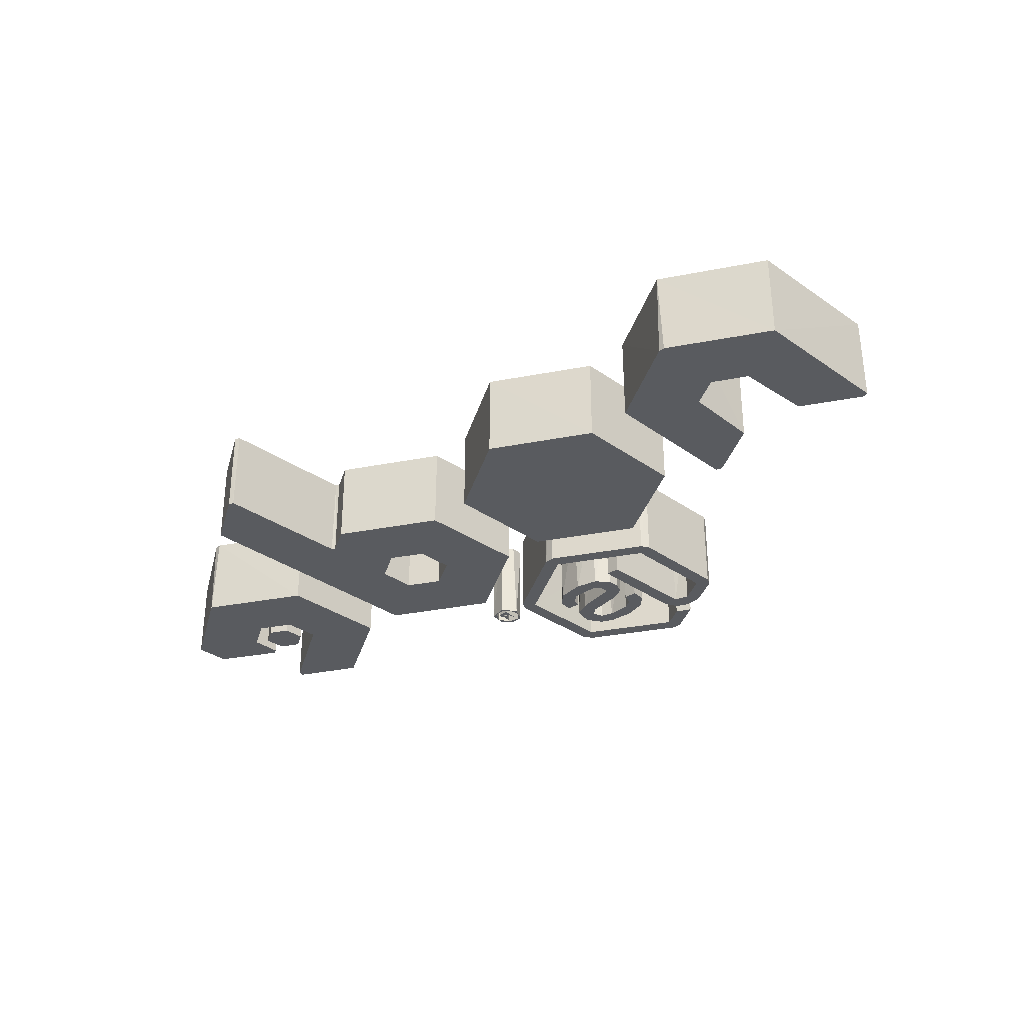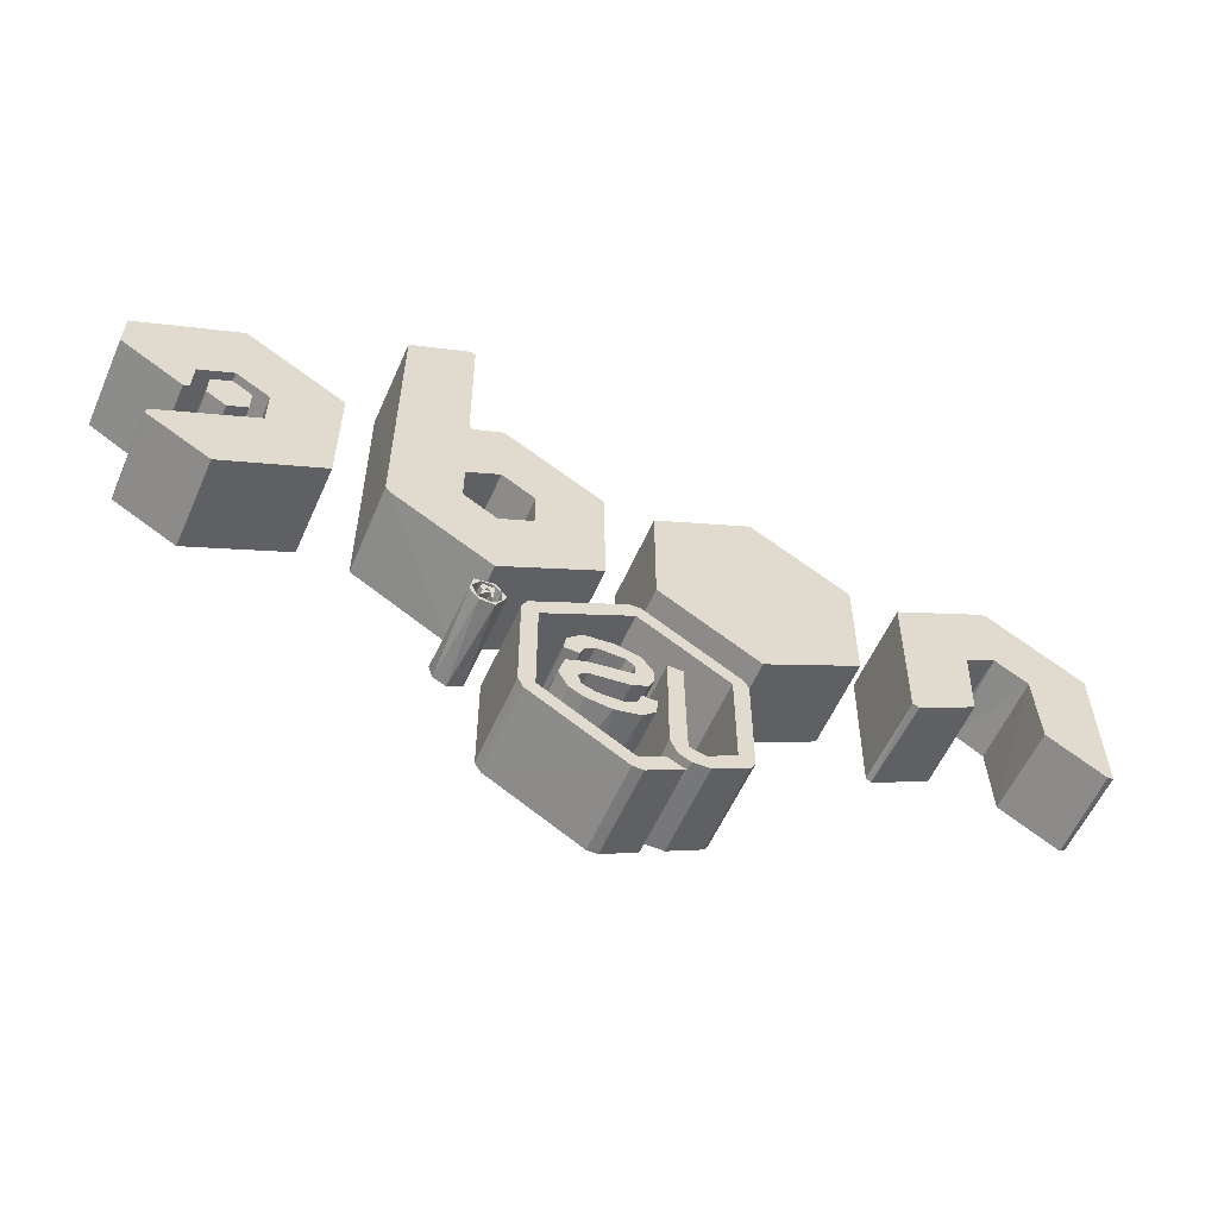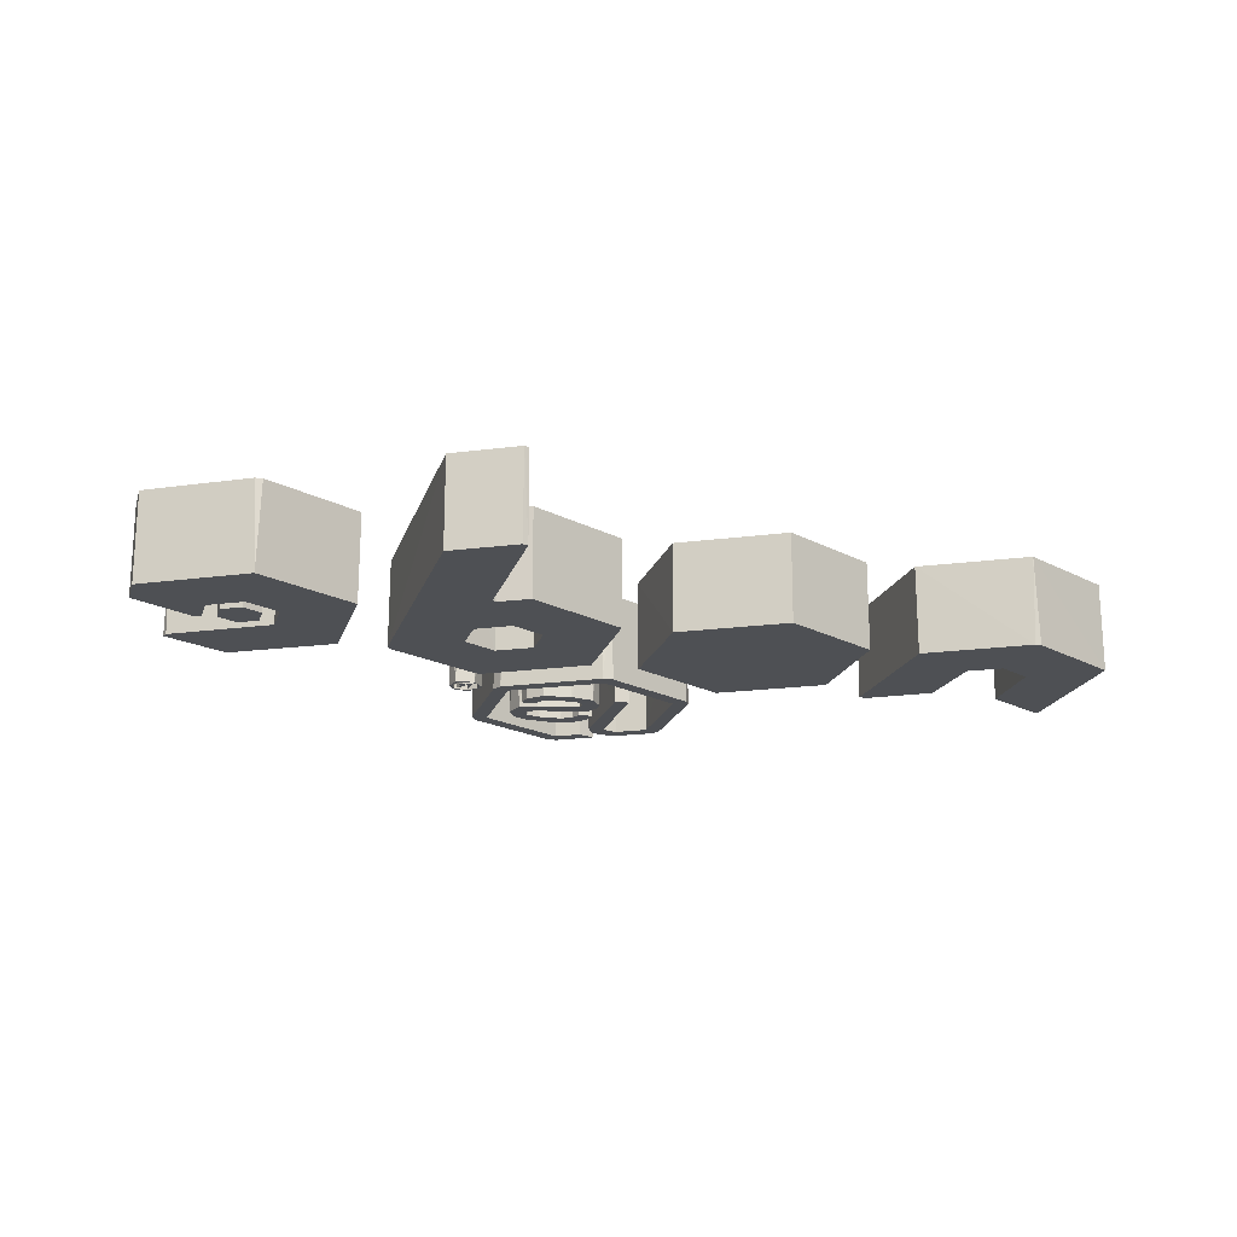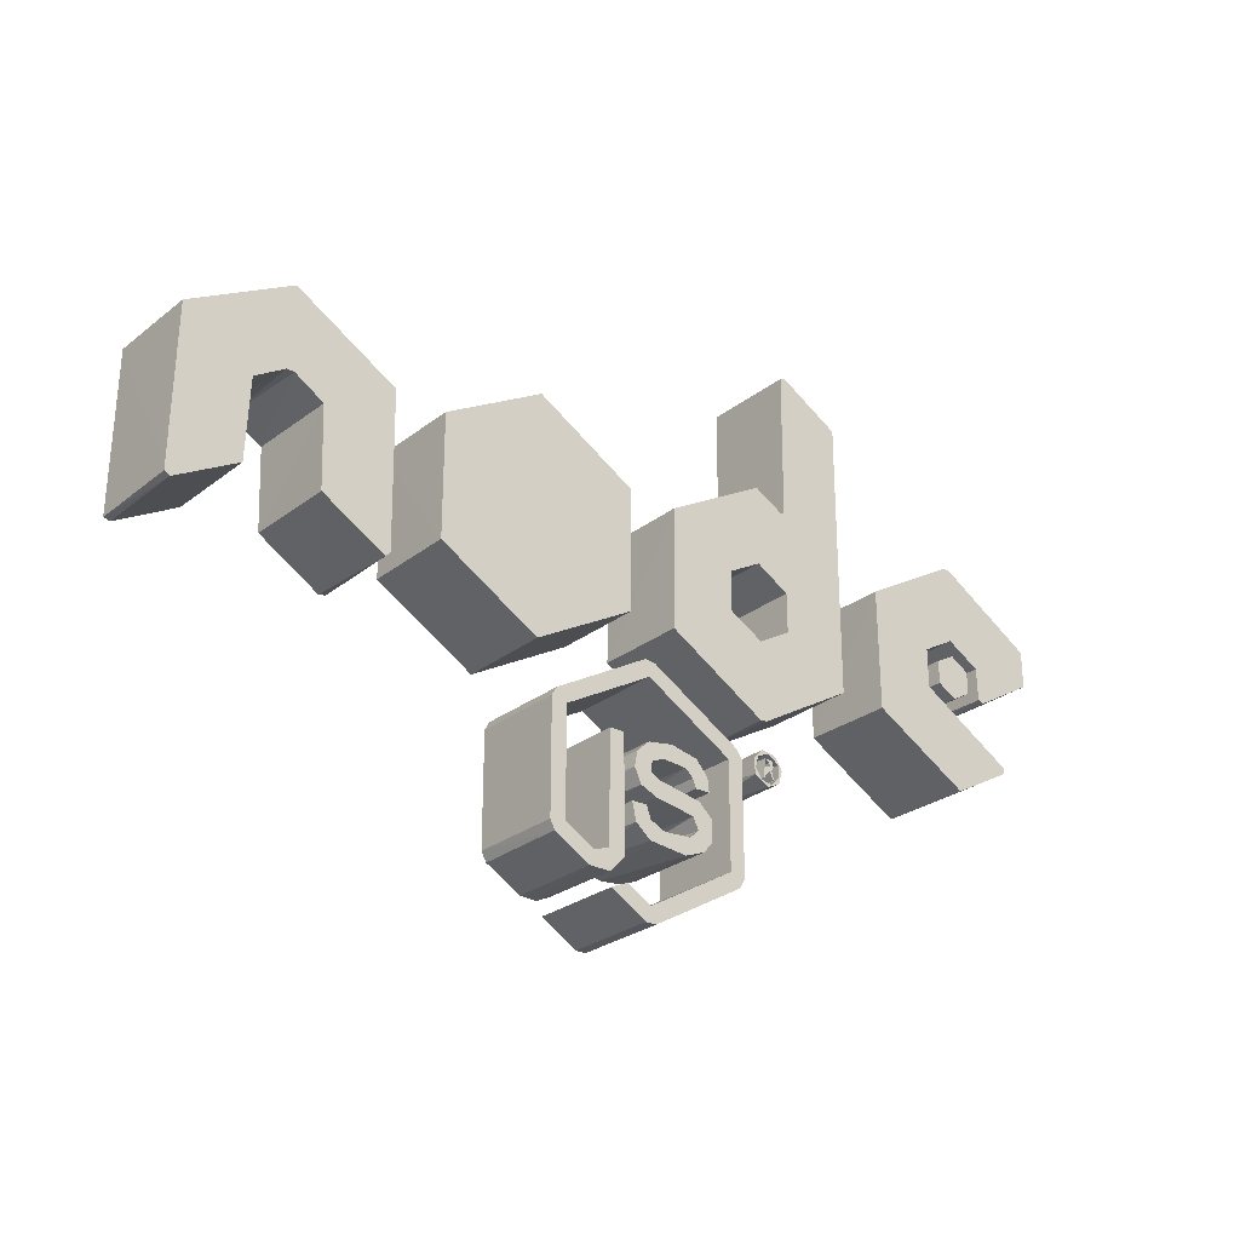
<metadata>
{"format":"obj","ext":"obj","renderer":"f3d","projection":"perspective","resolution":1024,"background":"white","views":[{"elev":-32.2,"azim":-134.8,"up":"+Z"},{"elev":-57.6,"azim":156.3,"up":"+Y"},{"elev":-18.9,"azim":164.4,"up":"+Z"},{"elev":-26.8,"azim":-39.9,"up":"+Y"}]}
</metadata>
<code>
o obj_0
v -4.945 0.9409 0
v -4.959 -0.3441 0.7638
v 2.256 1.415 0
v -0.9198 -2.41 0.7638
v 2.294 1.402 0.7638
v 0.9978 2.242 0
v 0.9982 2.242 0.7638
v 3.113 0.9165 0
v 0.4337 2.517 0
v 0.4345 2.517 0.7638
v 1.003 -0.06094 -0
v 0.4231 1.28 0.7638
v 0.3891 1.267 0.7638
v 3.115 0.5998 0
v 2.536 0.5853 0
v 0.1388 1.404 0.7638
v 2.591 0.2922 0
v 2.542 0.3189 0
v 0.4795 2.535 0
v 0.4236 1.285 0
v 0.3926 1.265 0
v 2.251 0.7496 0
v -0.918 -2.409 -0
v 1.408 0.9266 0
v 2.422 0.5202 0
v 2.256 0.6146 0
v 2.42 0.3289 0
v 2.092 0.5214 0
v 1.965 0.5865 0
v 1.41 -0.08972 -0
v -1.203 -1.053 -0
v 2.092 0.3276 0
v 2.254 0.2355 0
v -0.9529 -1.215 -0
v 1.965 0.2568 0
v -1.006 -1.076 -0
v -1.098 -1.2 -0
v -0.08624 -0.9547 0.7638
v -0.4257 -1.186 0.7638
v -0.412 -1.301 0.7638
v 0.9942 -0.09072 0.7638
v 0.1337 0.7396 0
v -0.5382 -1.303 0.7638
v 0.4204 0.5755 0
v 0.4219 0.2426 0
v -0.5095 -1.393 0.7638
v 0.1371 0.07795 0
v -0.3903 -1.501 0.7638
v -0.5682 -1.522 0.7638
v 2.773 -0.2125 -0
v 2.79 -0.2696 -0
v 2.253 -0.5664 -0
v 0.9773 -0.1067 -0
v -1.2 -1.953 -0
v -0.08699 -1.876 0.7638
v -1.259 -2.078 -0
v -0.2177 -1.854 0.7638
v -0.3928 -1.683 0.7638
v -0.6013 -1.692 0.7638
v -1.175 -2.167 -0
v -0.9663 -2.286 -0
v -1.009 -2.411 -0
v -1.315 -2.231 -0
v -1.133 -0.08191 0.7638
v -1.985 -0.5675 0.7638
v 0.1304 -0.5848 -0
v 0.2253 -0.8449 -0
v 0.2771 -0.8508 -0
v 0.2898 -0.9441 -0
v 0.2088 -0.879 -0
v 0.2274 -0.9187 -0
v 0.1759 -0.898 -0
v 0.1335 -0.8396 -0
v 0.114 -0.818 -0
v 0.1468 -0.9455 -0
v 0.1158 -0.874 -0
v 0.06333 -0.8931 -0
v 0.02037 -0.9429 -0
v 0.3055 -0.9944 -0
v 0.2434 -1.05 -0
v 0.2077 -0.9535 -0
v 0.1725 -0.5719 0.7638
v 0.1929 -0.9382 -0
v 0.1166 -0.5796 0.7638
v -0.519 -1.62 0.7638
v -0.474 -1.772 0.7638
v 0.1864 -0.9714 -0
v 0.2287 -1.084 -0
v 0.2267 -1.032 -0
v 0.105 -1.086 -0
v 2.25 0.75 0.7638
v 1.404 0.9219 0.7638
v 0.05635 -0.9972 -0
v 2.536 0.5858 0.7638
v 0.1273 -1.068 -0
v 0.1316 -1.032 -0
v 0.1382 1.404 0
v -1.981 1.408 0
v -1.135 0.9251 0
v 2.258 0.6149 0.7638
v 2.422 0.5191 0.7638
v -0.7106 0.9175 0
v -0.1508 0.5753 0
v -0.1521 0.241 0
v -0.7271 -0.08767 -0
v 2.091 0.5219 0.7638
v -1.136 -0.0839 -0
v -0.9664 -0.5536 -0
v -0.9168 -0.4309 -0
v -1.011 -0.4282 -0
v -0.1271 -0.8872 -0
v -0.2167 -0.9859 -0
v 2.42 0.3299 0.7638
v 1.965 0.5857 0.7638
v -0.08441 -0.9789 -0
v -0.5524 -1.058 -0
v -0.4312 -1.174 -0
v -0.6501 -1.164 -0
v -0.5678 -1.225 -0
v 2.092 0.3276 0.7638
v -0.8009 -1.026 -0
v -0.887 -1.166 -0
v -2.822 -0.08689 -0
v -0.4109 -1.3 -0
v 2.255 0.2349 0.7638
v -0.5376 -1.304 -0
v -0.5221 -1.57 -0
v -0.5958 -1.514 -0
v -0.4255 -1.446 -0
v -0.3755 -1.617 -0
v -0.2178 -1.854 -0
v -0.0866 -1.871 -0
v -0.4537 -1.759 -0
v -0.5495 -1.666 -0
v -0.5718 -1.816 -0
v -0.1328 -1.956 -0
v 1.964 0.2571 0.7638
v -0.9512 -1.309 -0
v -0.5795 -1.378 -0
v -0.9254 -1.465 -0
v -1.059 -1.399 -0
v -1.101 -1.309 -0
v -0.9993 -1.548 -0
v -1.126 -1.549 -0
v -0.6635 -1.705 -0
v -0.8679 -1.7 -0
v -0.7871 -1.838 -0
v -0.9659 -1.645 -0
v -1.108 -1.683 -0
v -1.005 -1.785 -0
v -1.983 -0.5679 -0
v -1.807 -0.8877 0.7638
v -1.718 -0.9845 0.7638
v -1.849 -0.9595 0.7638
v -1.327 -1.054 0.7638
v -1.809 -0.8878 -0
v -1.849 -0.962 -0
v -1.718 -0.9847 -0
v -1.328 -1.054 -0
v -1.849 -1.874 0.7638
v -1.719 -1.852 0.7638
v -1.719 -1.852 -0
v -1.85 -1.876 -0
v 0.277 -0.8946 0.7638
v 0.2477 -0.8349 0.7638
v 0.3125 -0.9359 0.7638
v -1.464 -1.999 0.7638
v -1.339 -1.95 0.7638
v -1.327 -2.122 0.7638
v -1.508 -2.121 0.7638
v -1.314 -2.232 0.7638
v -1.811 -1.949 0.7638
v -1.472 -1.995 -0
v -1.341 -1.957 -0
v 0.2133 -0.8833 0.7638
v 0.1465 -0.8758 0.7638
v -1.362 -2.126 -0
v 0.227 -0.9284 0.7638
v -1.506 -2.121 -0
v -1.807 -1.953 -0
v 0.1847 -0.9008 0.7638
v 0.1947 -0.9325 0.7638
v -4.071 1.417 0
v -4.123 1.416 0
v -2.825 0.9248 0
v -3.251 0.9432 0
v -3.233 -0.3495 -0
v -3.828 0.6058 0
v -4.093 0.7551 0
v -4.379 0.5926 0
v -3.801 -0.06126 -0
v -3.293 -0.3641 -0
v -4.408 -0.0799 -0
v -4.907 -0.3662 -0
v -4.958 -0.3519 -0
v 3.114 0.913 0.7638
v 3.115 0.6009 0.7638
v 2.599 0.2956 0.7638
v 2.544 0.3106 0.7638
v 0.4782 2.536 0.7638
v 2.231 1.406 0.7638
v -0.1379 -1.959 0.7638
v 0.1355 0.7392 0.7638
v 0.4204 0.5749 0.7638
v 0.422 0.2426 0.7638
v 0.1371 0.07813 0.7638
v -0.1514 0.2404 0.7638
v 2.785 -0.2205 0.7638
v 2.778 -0.2774 0.7638
v 2.254 -0.5669 0.7638
v 1.413 -0.09194 0.7638
v 0.1224 -0.8144 0.7638
v 0.1726 -0.8315 0.7638
v -4.095 1.427 0.7638
v -0.9597 -1.287 0.7638
v -0.8846 -1.329 0.7638
v -0.9094 -1.468 0.7638
v -1.108 -1.287 0.7638
v -1.048 -1.409 0.7638
v -0.9999 -1.547 0.7638
v -1.129 -1.552 0.7638
v -0.8393 -1.707 0.7638
v -0.9625 -1.649 0.7638
v -0.6397 -1.837 0.7638
v -1.096 -1.701 0.7638
v 0.07399 -0.879 0.7638
v 0.03292 -0.907 0.7638
v 0.2808 -0.9988 0.7638
v 0.2068 -0.9548 0.7638
v 0.1846 -0.9705 0.7638
v 0.2277 -1.032 0.7638
v 0.278 -1.045 0.7638
v 0.2025 -1.07 0.7638
v 0.1473 -0.9433 0.7638
v -0.9657 -1.807 0.7638
v -4.942 0.9434 0.7638
v -2.825 0.9232 0.7638
v -3.249 0.9427 0.7638
v -3.231 -0.3302 0.7638
v -4.066 0.7469 0.7638
v -4.38 0.5874 0.7638
v -4.128 0.7463 0.7638
v 0.04965 -0.9753 0.7638
v 0.04474 -1.028 0.7638
v 0.1316 -1.032 0.7638
v 0.107 -1.056 0.7638
v 0.1702 -1.098 0.7638
v -1.983 1.41 0.7638
v -0.7135 0.9153 0.7638
v -1.136 0.9256 0.7638
v -0.1508 0.5767 0.7638
v -0.7268 -0.08829 0.7638
v -0.9088 -0.4353 0.7638
v -0.9665 -0.5541 0.7638
v -1.004 -0.4245 0.7638
v -0.1456 -0.8751 0.7638
v -0.2175 -0.985 0.7638
v -0.532 -1.069 0.7638
v -0.6329 -1.17 0.7638
v -0.5654 -1.231 0.7638
v -0.7644 -1.025 0.7638
v -0.9763 -1.063 0.7638
v -0.8428 -1.159 0.7638
v -0.9453 -1.203 0.7638
v -1.203 -1.053 0.7638
v -1.081 -1.158 0.7638
v -3.822 0.5979 0.7638
v -3.799 -0.06667 0.7638
v -2.825 -0.08389 0.7638
v -0.9661 -2.286 0.7638
v -1.202 -1.987 0.7638
v -1.174 -2.167 0.7638
v -1.011 -2.411 0.7638
v -3.269 -0.3714 0.7638
v -4.404 -0.07669 0.7638
v -4.915 -0.3695 0.7638
f 236 1 2
f 195 2 1
f 273 62 4
f 6 19 200
f 6 200 7
f 9 20 12
f 9 12 10
f 7 41 11
f 7 11 6
f 14 15 8
f 14 17 15
f 18 15 17
f 3 8 22
f 15 22 8
f 9 19 20
f 20 19 6
f 6 11 20
f 11 44 21
f 20 11 21
f 97 21 42
f 29 3 22
f 3 29 24
f 25 33 26
f 24 29 35
f 33 25 27
f 51 52 35
f 32 28 33
f 28 26 33
f 42 21 44
f 45 44 11
f 11 53 45
f 45 53 47
f 53 66 47
f 21 13 12
f 50 51 35
f 30 35 52
f 24 35 30
f 21 12 20
f 273 63 62
f 110 156 255
f 151 64 65
f 107 64 151
f 67 73 74
f 74 68 67
f 69 67 68
f 79 69 68
f 71 81 83
f 72 70 83
f 76 70 72
f 71 83 70
f 11 41 53
f 73 77 74
f 75 76 72
f 16 13 21
f 16 21 97
f 74 77 78
f 80 69 79
f 82 53 41
f 81 87 83
f 87 81 89
f 79 88 80
f 95 80 88
f 88 90 95
f 29 22 91
f 15 94 22
f 91 22 94
f 91 114 29
f 3 24 201
f 24 92 201
f 75 83 87
f 76 75 96
f 93 78 77
f 78 93 90
f 93 95 90
f 185 98 99
f 42 103 102
f 97 42 102
f 104 47 66
f 103 104 105
f 105 102 103
f 66 105 104
f 110 109 108
f 109 111 108
f 112 108 111
f 111 115 112
f 124 126 117
f 116 117 119
f 118 116 119
f 121 116 118
f 36 121 122
f 34 36 122
f 118 122 121
f 37 36 34
f 131 112 115
f 126 119 117
f 139 129 128
f 127 128 129
f 129 130 127
f 115 132 131
f 269 123 65
f 133 134 130
f 127 130 134
f 135 134 133
f 135 147 145
f 129 46 48
f 127 85 49
f 132 136 131
f 136 23 131
f 138 139 140
f 128 140 139
f 142 37 138
f 140 141 138
f 141 142 138
f 34 138 37
f 143 148 149
f 145 134 135
f 150 149 148
f 145 147 146
f 147 150 146
f 144 143 149
f 148 146 150
f 61 131 23
f 82 84 66
f 124 39 40
f 25 100 101
f 106 100 26
f 119 43 260
f 58 130 48
f 38 55 115
f 66 53 82
f 106 32 120
f 134 85 127
f 59 85 134
f 58 86 133
f 151 65 123
f 152 255 156
f 124 40 126
f 154 152 156
f 156 157 154
f 43 126 40
f 265 31 159
f 265 159 155
f 162 158 153
f 159 174 168
f 153 161 162
f 157 163 154
f 168 155 159
f 160 154 163
f 124 117 39
f 60 61 63
f 62 63 61
f 23 62 61
f 108 158 110
f 107 151 99
f 123 99 151
f 110 158 156
f 157 156 158
f 174 159 31
f 162 173 180
f 31 54 174
f 158 162 163
f 158 163 157
f 177 179 173
f 173 174 177
f 54 56 174
f 177 174 56
f 180 163 162
f 179 180 173
f 184 183 189
f 113 125 27
f 187 188 186
f 183 186 188
f 188 189 183
f 46 129 139
f 126 43 119
f 127 49 128
f 130 129 48
f 115 55 132
f 189 190 1
f 1 184 189
f 188 187 191
f 56 169 177
f 1 190 195
f 185 99 123
f 191 187 192
f 193 194 195
f 190 193 195
f 5 197 196
f 197 5 94
f 197 94 198
f 94 199 198
f 10 12 200
f 201 91 5
f 7 200 12
f 7 12 41
f 12 13 203
f 91 94 5
f 114 91 201
f 92 114 201
f 101 100 113
f 106 113 100
f 134 145 59
f 164 67 69
f 135 133 224
f 86 224 133
f 161 167 173
f 163 172 160
f 130 58 133
f 161 173 162
f 170 172 180
f 180 179 170
f 25 26 100
f 174 173 167
f 174 167 168
f 27 25 113
f 101 113 25
f 179 177 170
f 55 202 136
f 114 137 29
f 169 170 177
f 35 29 137
f 28 32 106
f 120 125 106
f 92 211 137
f 114 92 137
f 28 106 26
f 125 113 106
f 203 204 12
f 204 41 12
f 13 16 203
f 136 132 55
f 205 41 204
f 205 206 82
f 207 84 206
f 208 137 209
f 210 209 137
f 211 210 137
f 82 41 205
f 84 82 206
f 164 165 213
f 165 212 213
f 166 165 164
f 181 182 175
f 175 176 181
f 178 175 182
f 172 163 180
f 238 183 214
f 33 27 125
f 183 184 214
f 202 23 136
f 77 73 226
f 212 74 227
f 213 212 226
f 227 226 212
f 245 234 176
f 226 227 243
f 228 166 164
f 232 166 228
f 229 178 182
f 229 182 230
f 182 234 230
f 231 229 230
f 228 233 232
f 247 232 233
f 234 75 176
f 77 226 243
f 125 120 32
f 49 217 128
f 236 214 1
f 1 214 184
f 185 237 248
f 183 238 186
f 238 187 186
f 269 237 185
f 187 238 239
f 245 230 234
f 227 244 243
f 246 247 233
f 244 247 246
f 246 243 244
f 251 203 249
f 16 249 203
f 252 251 249
f 144 221 220
f 251 252 207
f 140 217 219
f 140 219 141
f 250 248 64
f 84 207 252
f 253 255 254
f 256 253 257
f 254 257 253
f 38 256 257
f 57 38 257
f 258 260 39
f 259 260 258
f 254 255 153
f 261 262 263
f 263 262 264
f 258 261 259
f 263 259 261
f 264 218 215
f 262 266 264
f 218 264 266
f 43 40 39
f 43 39 260
f 58 48 85
f 48 46 49
f 49 85 48
f 125 32 33
f 24 30 92
f 44 203 42
f 42 203 251
f 203 44 204
f 47 205 45
f 47 206 205
f 204 44 205
f 45 205 44
f 244 78 90
f 47 104 207
f 47 207 206
f 190 242 241
f 188 240 189
f 99 98 248
f 98 185 248
f 97 102 249
f 97 249 16
f 72 83 181
f 38 57 55
f 202 55 57
f 267 240 188
f 251 207 104
f 251 104 103
f 242 190 189
f 58 85 86
f 251 103 42
f 224 86 59
f 85 59 86
f 242 189 240
f 105 252 249
f 102 105 249
f 250 99 248
f 216 217 46
f 49 46 217
f 66 84 252
f 66 252 105
f 219 215 218
f 216 215 219
f 191 268 267
f 267 188 191
f 185 123 269
f 143 220 148
f 223 148 220
f 70 175 71
f 215 216 138
f 46 139 216
f 139 138 216
f 221 223 220
f 219 217 216
f 265 168 271
f 223 235 222
f 109 255 253
f 217 140 128
f 34 215 138
f 142 141 218
f 141 219 218
f 99 250 64
f 107 99 64
f 50 208 51
f 59 222 224
f 224 222 235
f 225 235 223
f 221 225 223
f 57 270 4
f 4 202 57
f 272 171 270
f 273 4 270
f 273 270 171
f 65 64 248
f 269 65 248
f 255 152 153
f 154 153 152
f 168 265 155
f 161 153 160
f 154 160 153
f 167 169 168
f 271 168 169
f 170 169 167
f 170 167 172
f 167 161 172
f 160 172 161
f 242 240 214
f 236 242 214
f 248 237 269
f 239 238 267
f 238 240 267
f 242 236 241
f 78 227 74
f 51 208 209
f 176 75 72
f 210 51 209
f 137 208 35
f 110 255 109
f 111 256 38
f 256 109 253
f 257 112 57
f 96 245 76
f 176 76 245
f 268 191 192
f 192 274 268
f 256 111 109
f 37 142 218
f 143 144 220
f 30 210 211
f 208 50 35
f 54 31 271
f 31 265 271
f 213 226 73
f 274 187 239
f 145 146 222
f 146 223 222
f 135 224 147
f 224 235 147
f 223 146 148
f 222 59 145
f 187 274 192
f 235 150 147
f 238 214 240
f 93 77 243
f 268 239 267
f 51 210 52
f 2 241 236
f 268 274 239
f 241 2 275
f 276 275 2
f 95 93 246
f 246 93 243
f 166 232 79
f 78 244 227
f 52 210 30
f 8 196 197
f 246 233 95
f 144 149 221
f 225 221 149
f 90 247 244
f 149 150 225
f 235 225 150
f 67 164 213
f 131 270 57
f 117 116 258
f 76 176 70
f 39 117 258
f 257 108 112
f 112 131 57
f 166 68 165
f 92 30 211
f 73 67 213
f 165 68 212
f 74 212 68
f 38 115 111
f 71 175 178
f 119 260 259
f 83 234 182
f 259 118 119
f 254 153 108
f 175 70 176
f 88 79 232
f 228 80 233
f 83 182 181
f 176 72 181
f 190 241 275
f 5 8 3
f 5 196 8
f 131 61 270
f 202 4 23
f 230 75 87
f 193 190 275
f 276 193 275
f 193 276 194
f 247 88 232
f 153 158 108
f 116 121 261
f 116 261 258
f 14 8 197
f 264 34 122
f 264 215 34
f 231 230 89
f 276 195 194
f 230 87 89
f 276 2 195
f 262 36 266
f 228 164 69
f 257 254 108
f 36 262 121
f 261 121 262
f 122 263 264
f 263 122 118
f 54 271 56
f 259 263 118
f 198 14 197
f 171 272 60
f 198 17 14
f 169 56 271
f 36 37 266
f 18 199 15
f 199 94 15
f 266 37 218
f 270 61 272
f 199 18 17
f 199 17 198
f 4 62 23
f 19 9 200
f 9 10 200
f 3 201 5
f 63 171 60
f 63 273 171
f 60 272 61
f 247 90 88
f 75 234 83
f 68 166 79
f 228 69 80
f 81 231 89
f 71 178 81
f 178 229 81
f 229 231 81
f 233 80 95
f 96 75 245
f 230 245 75

</code>
